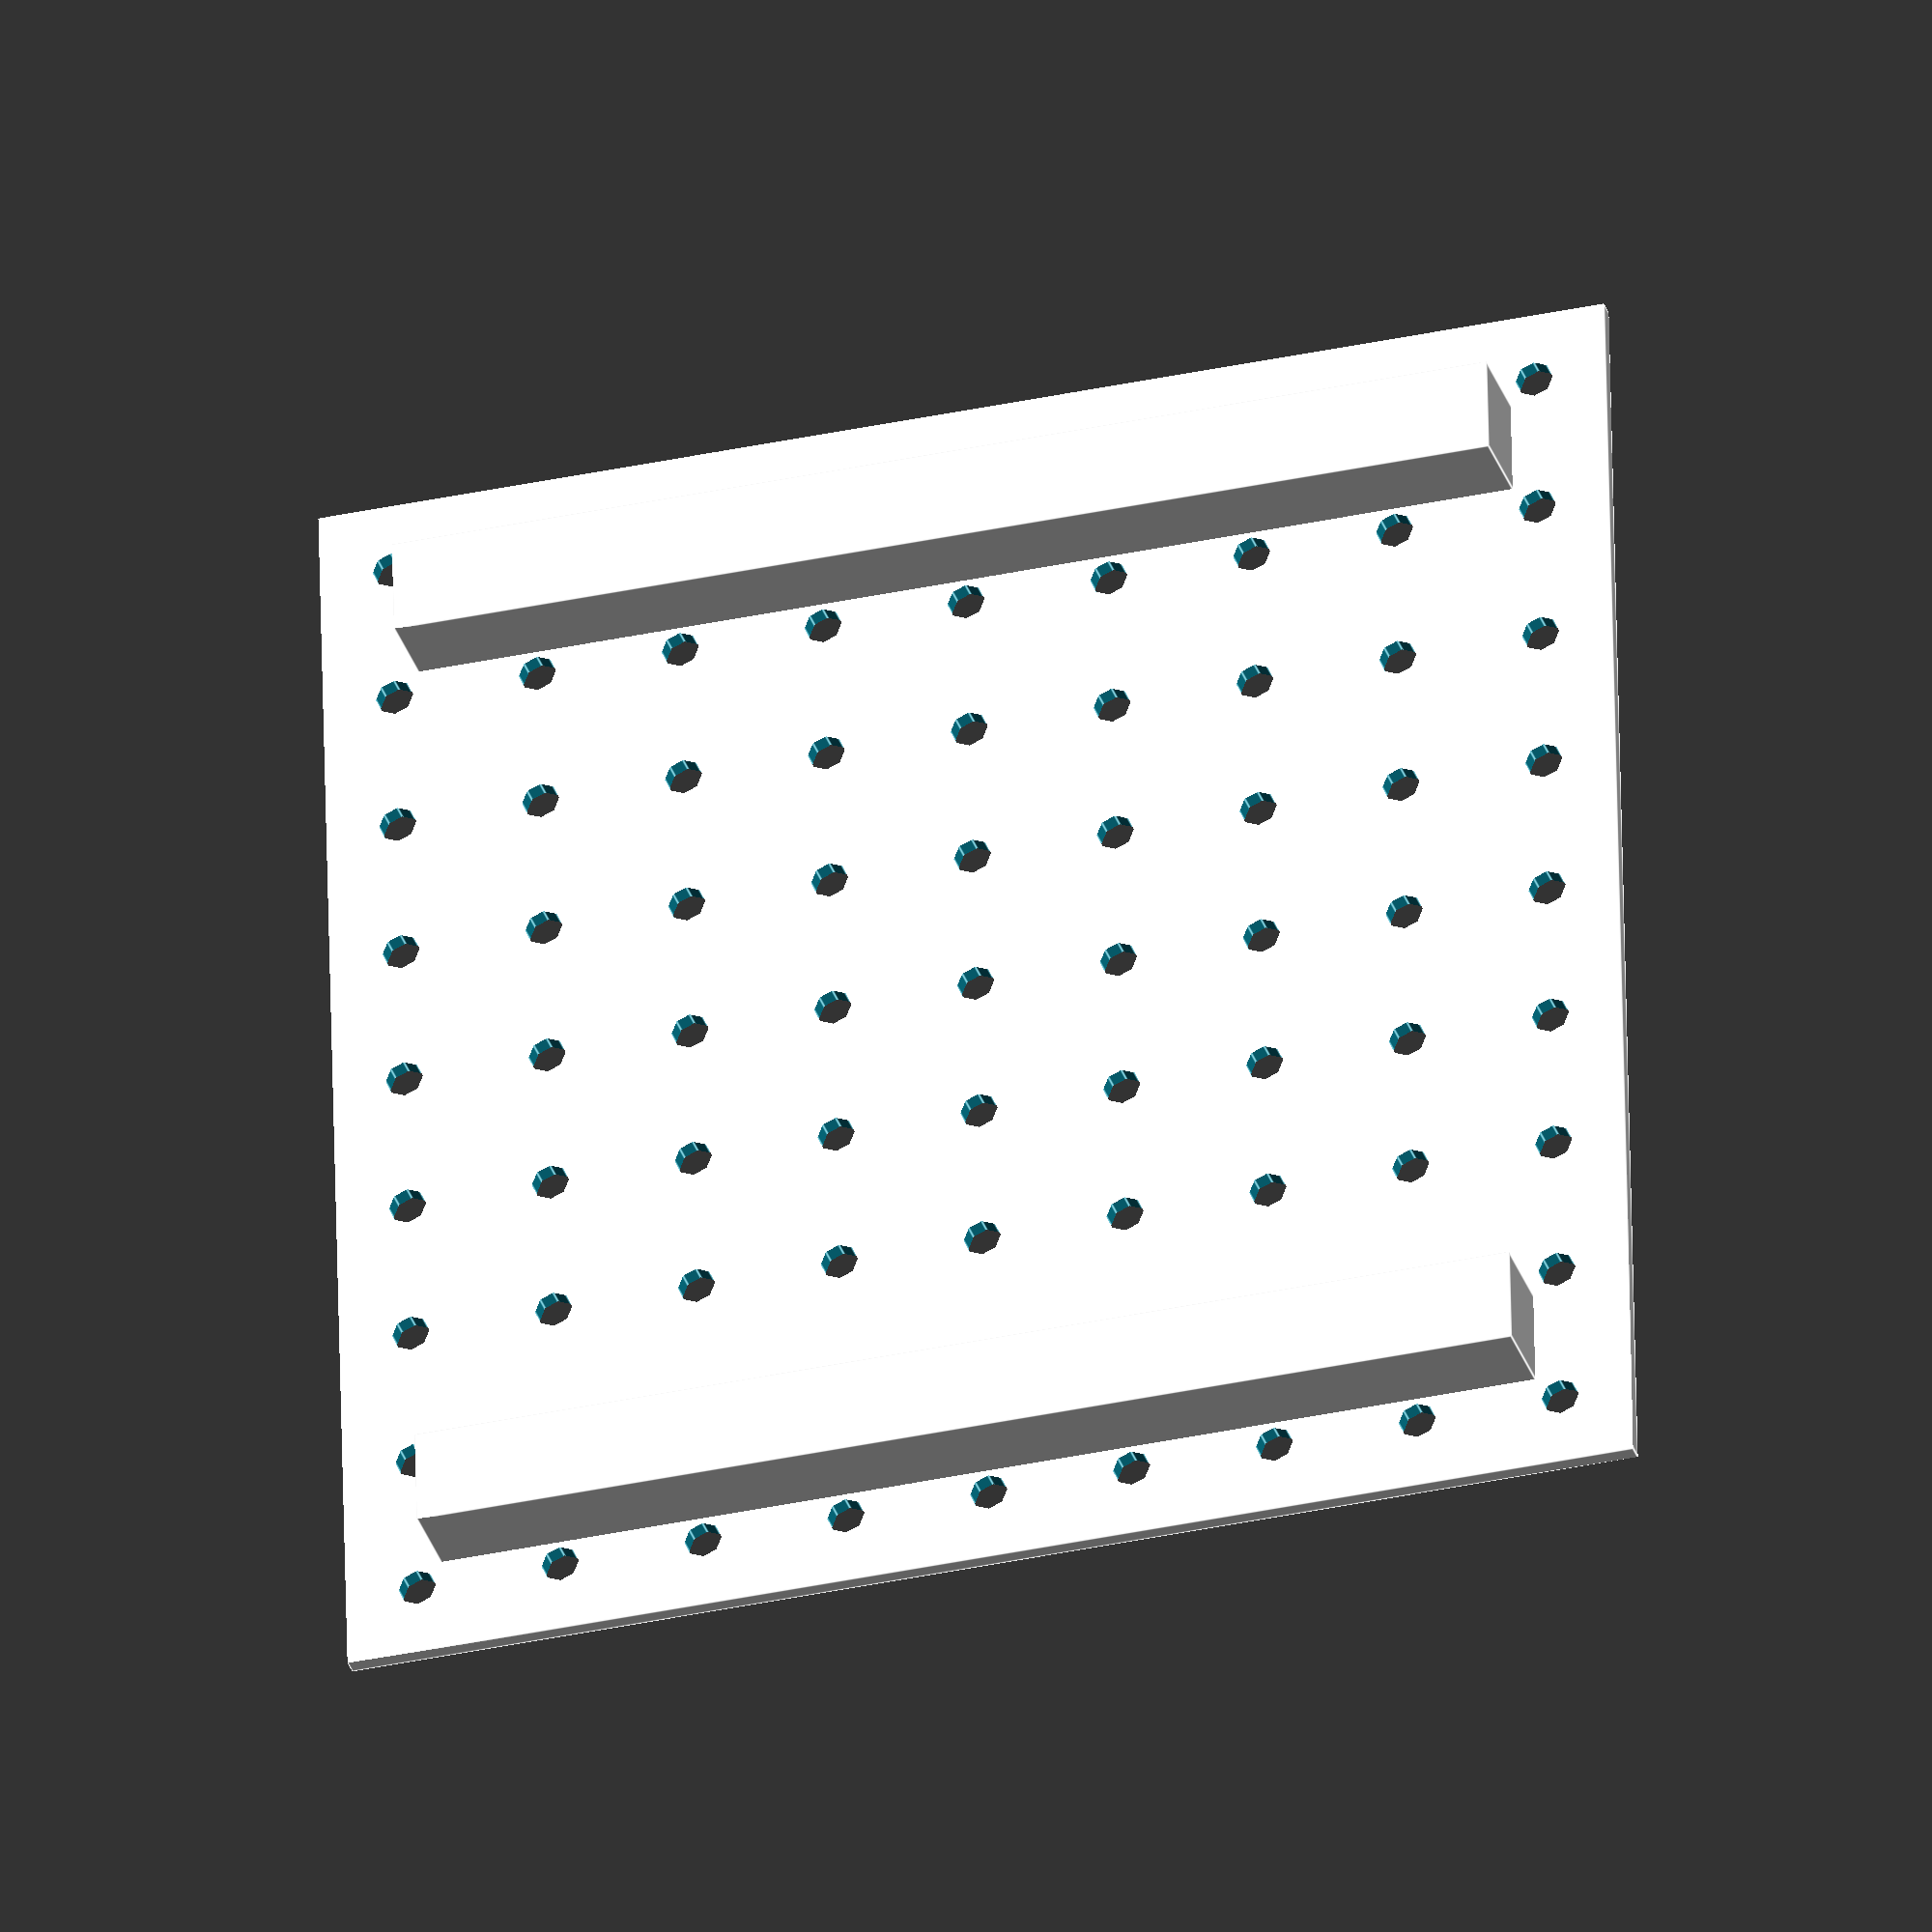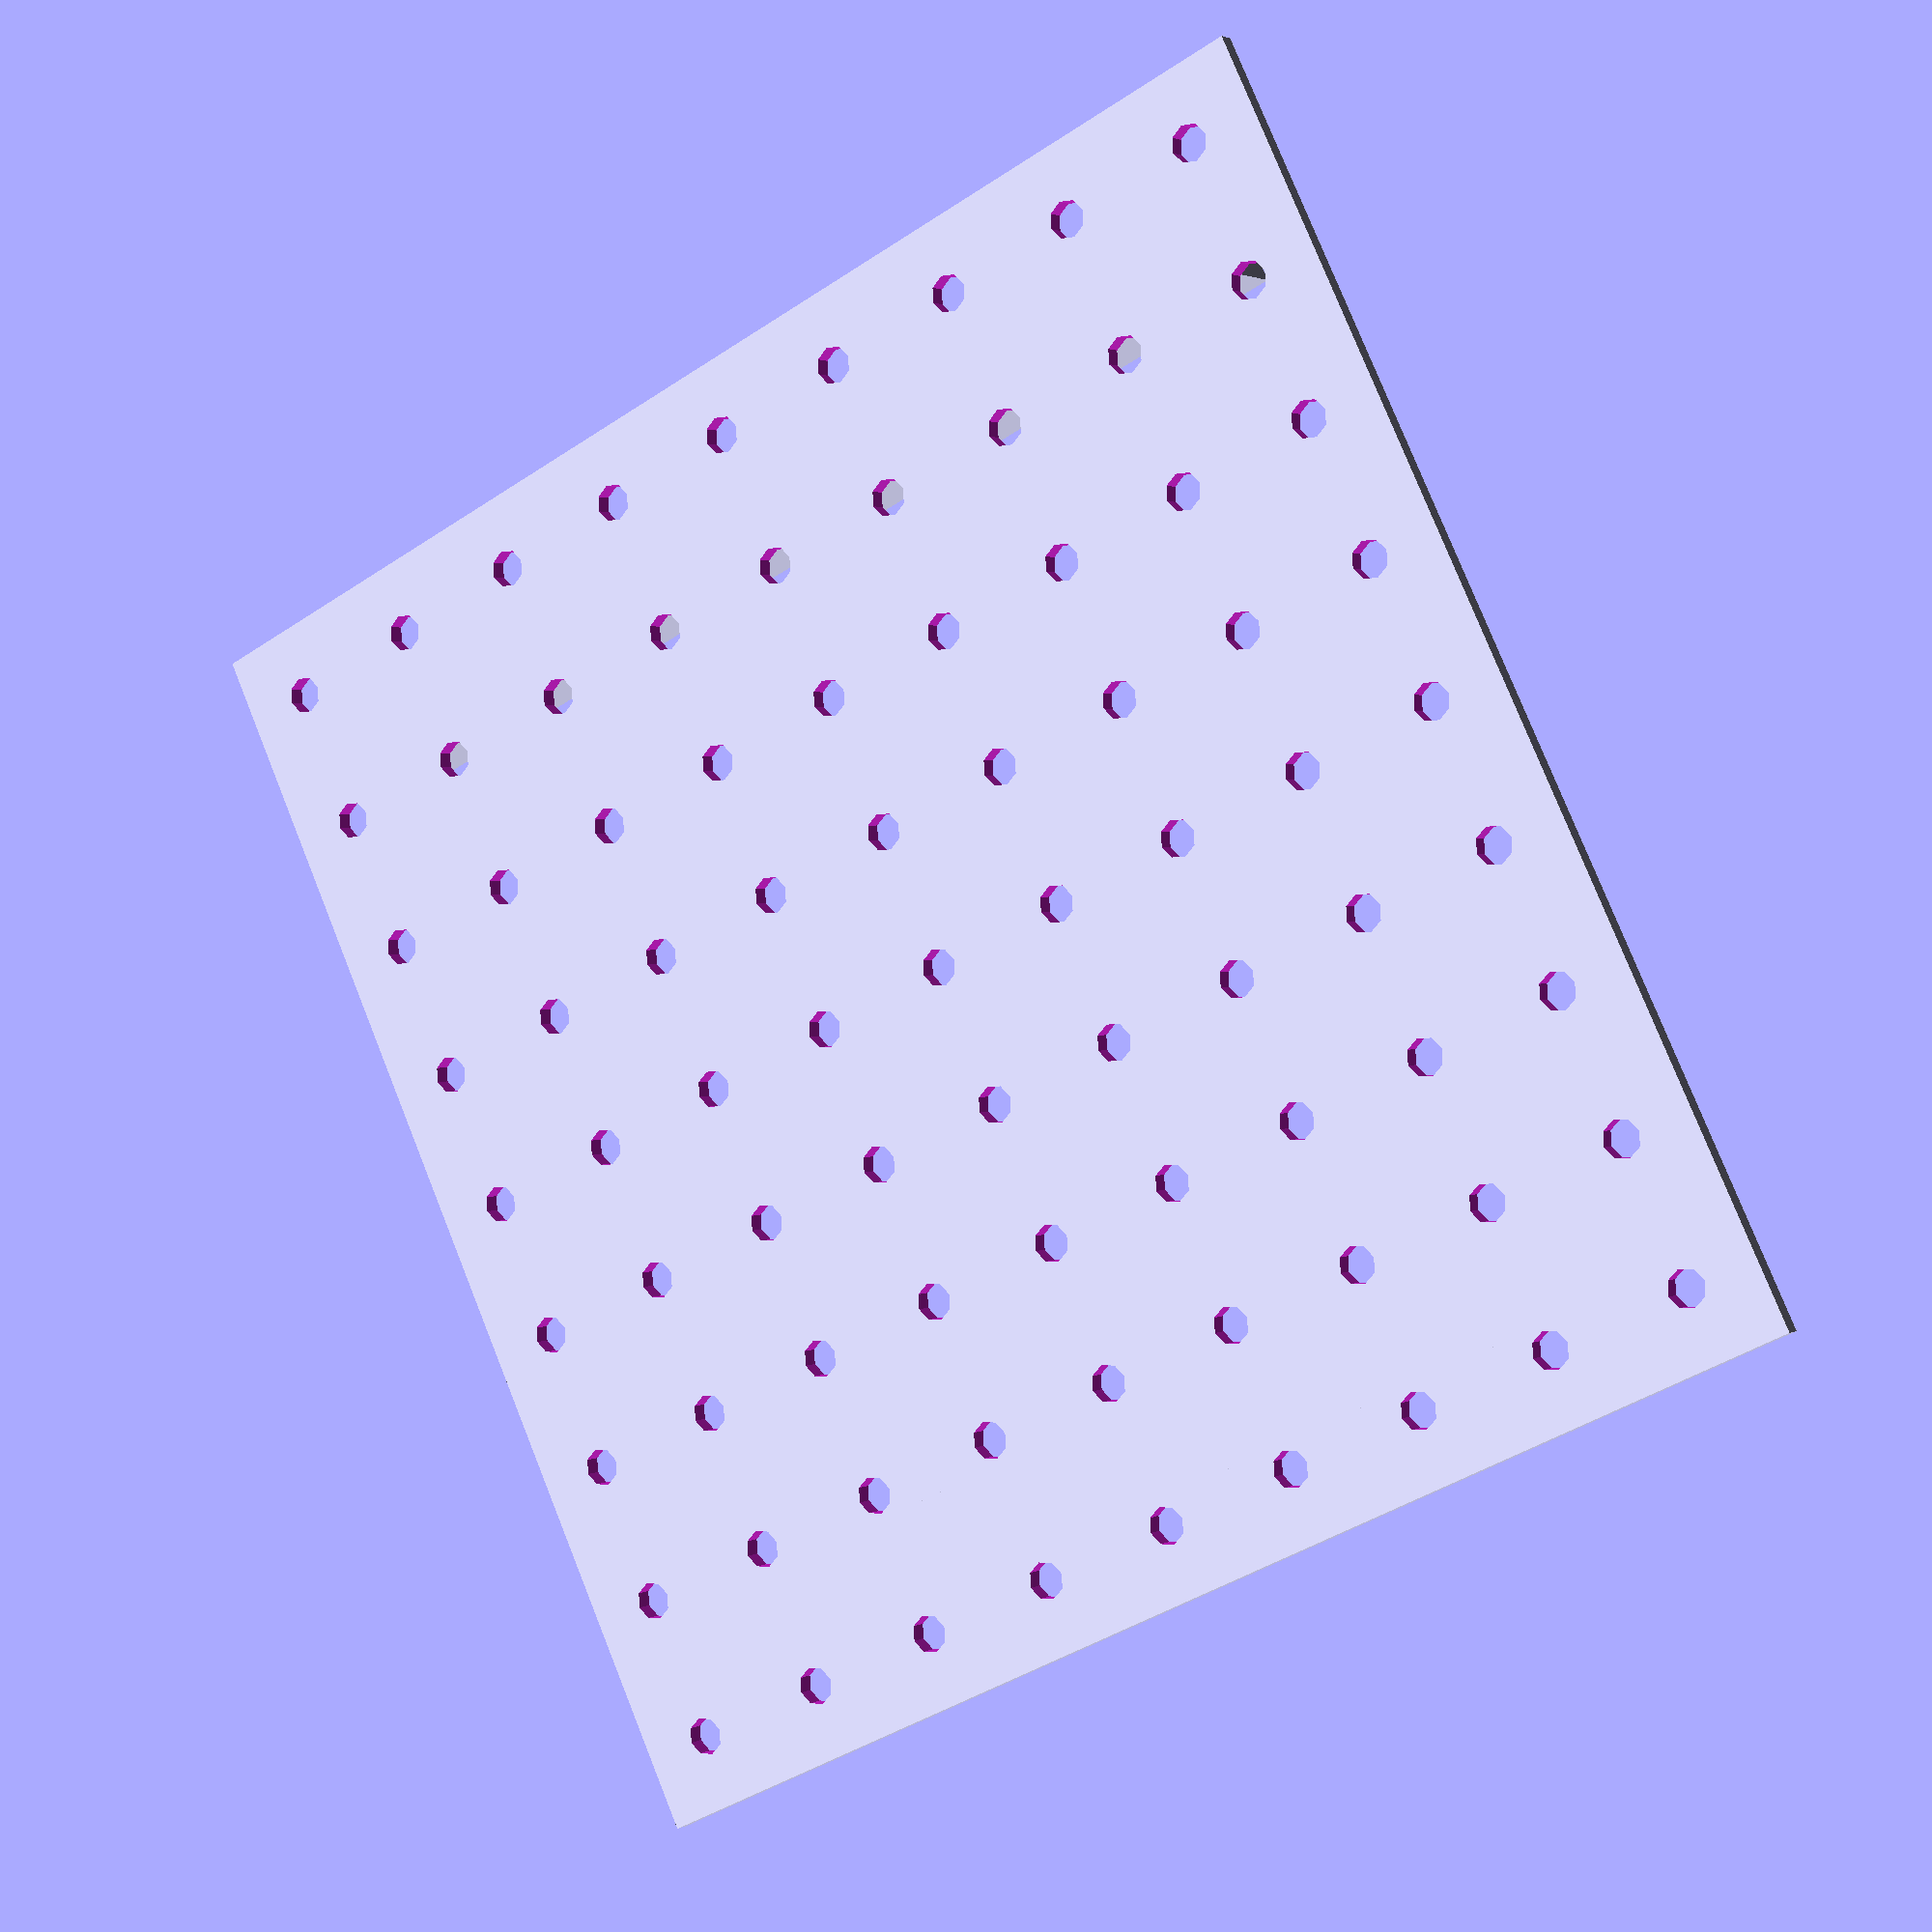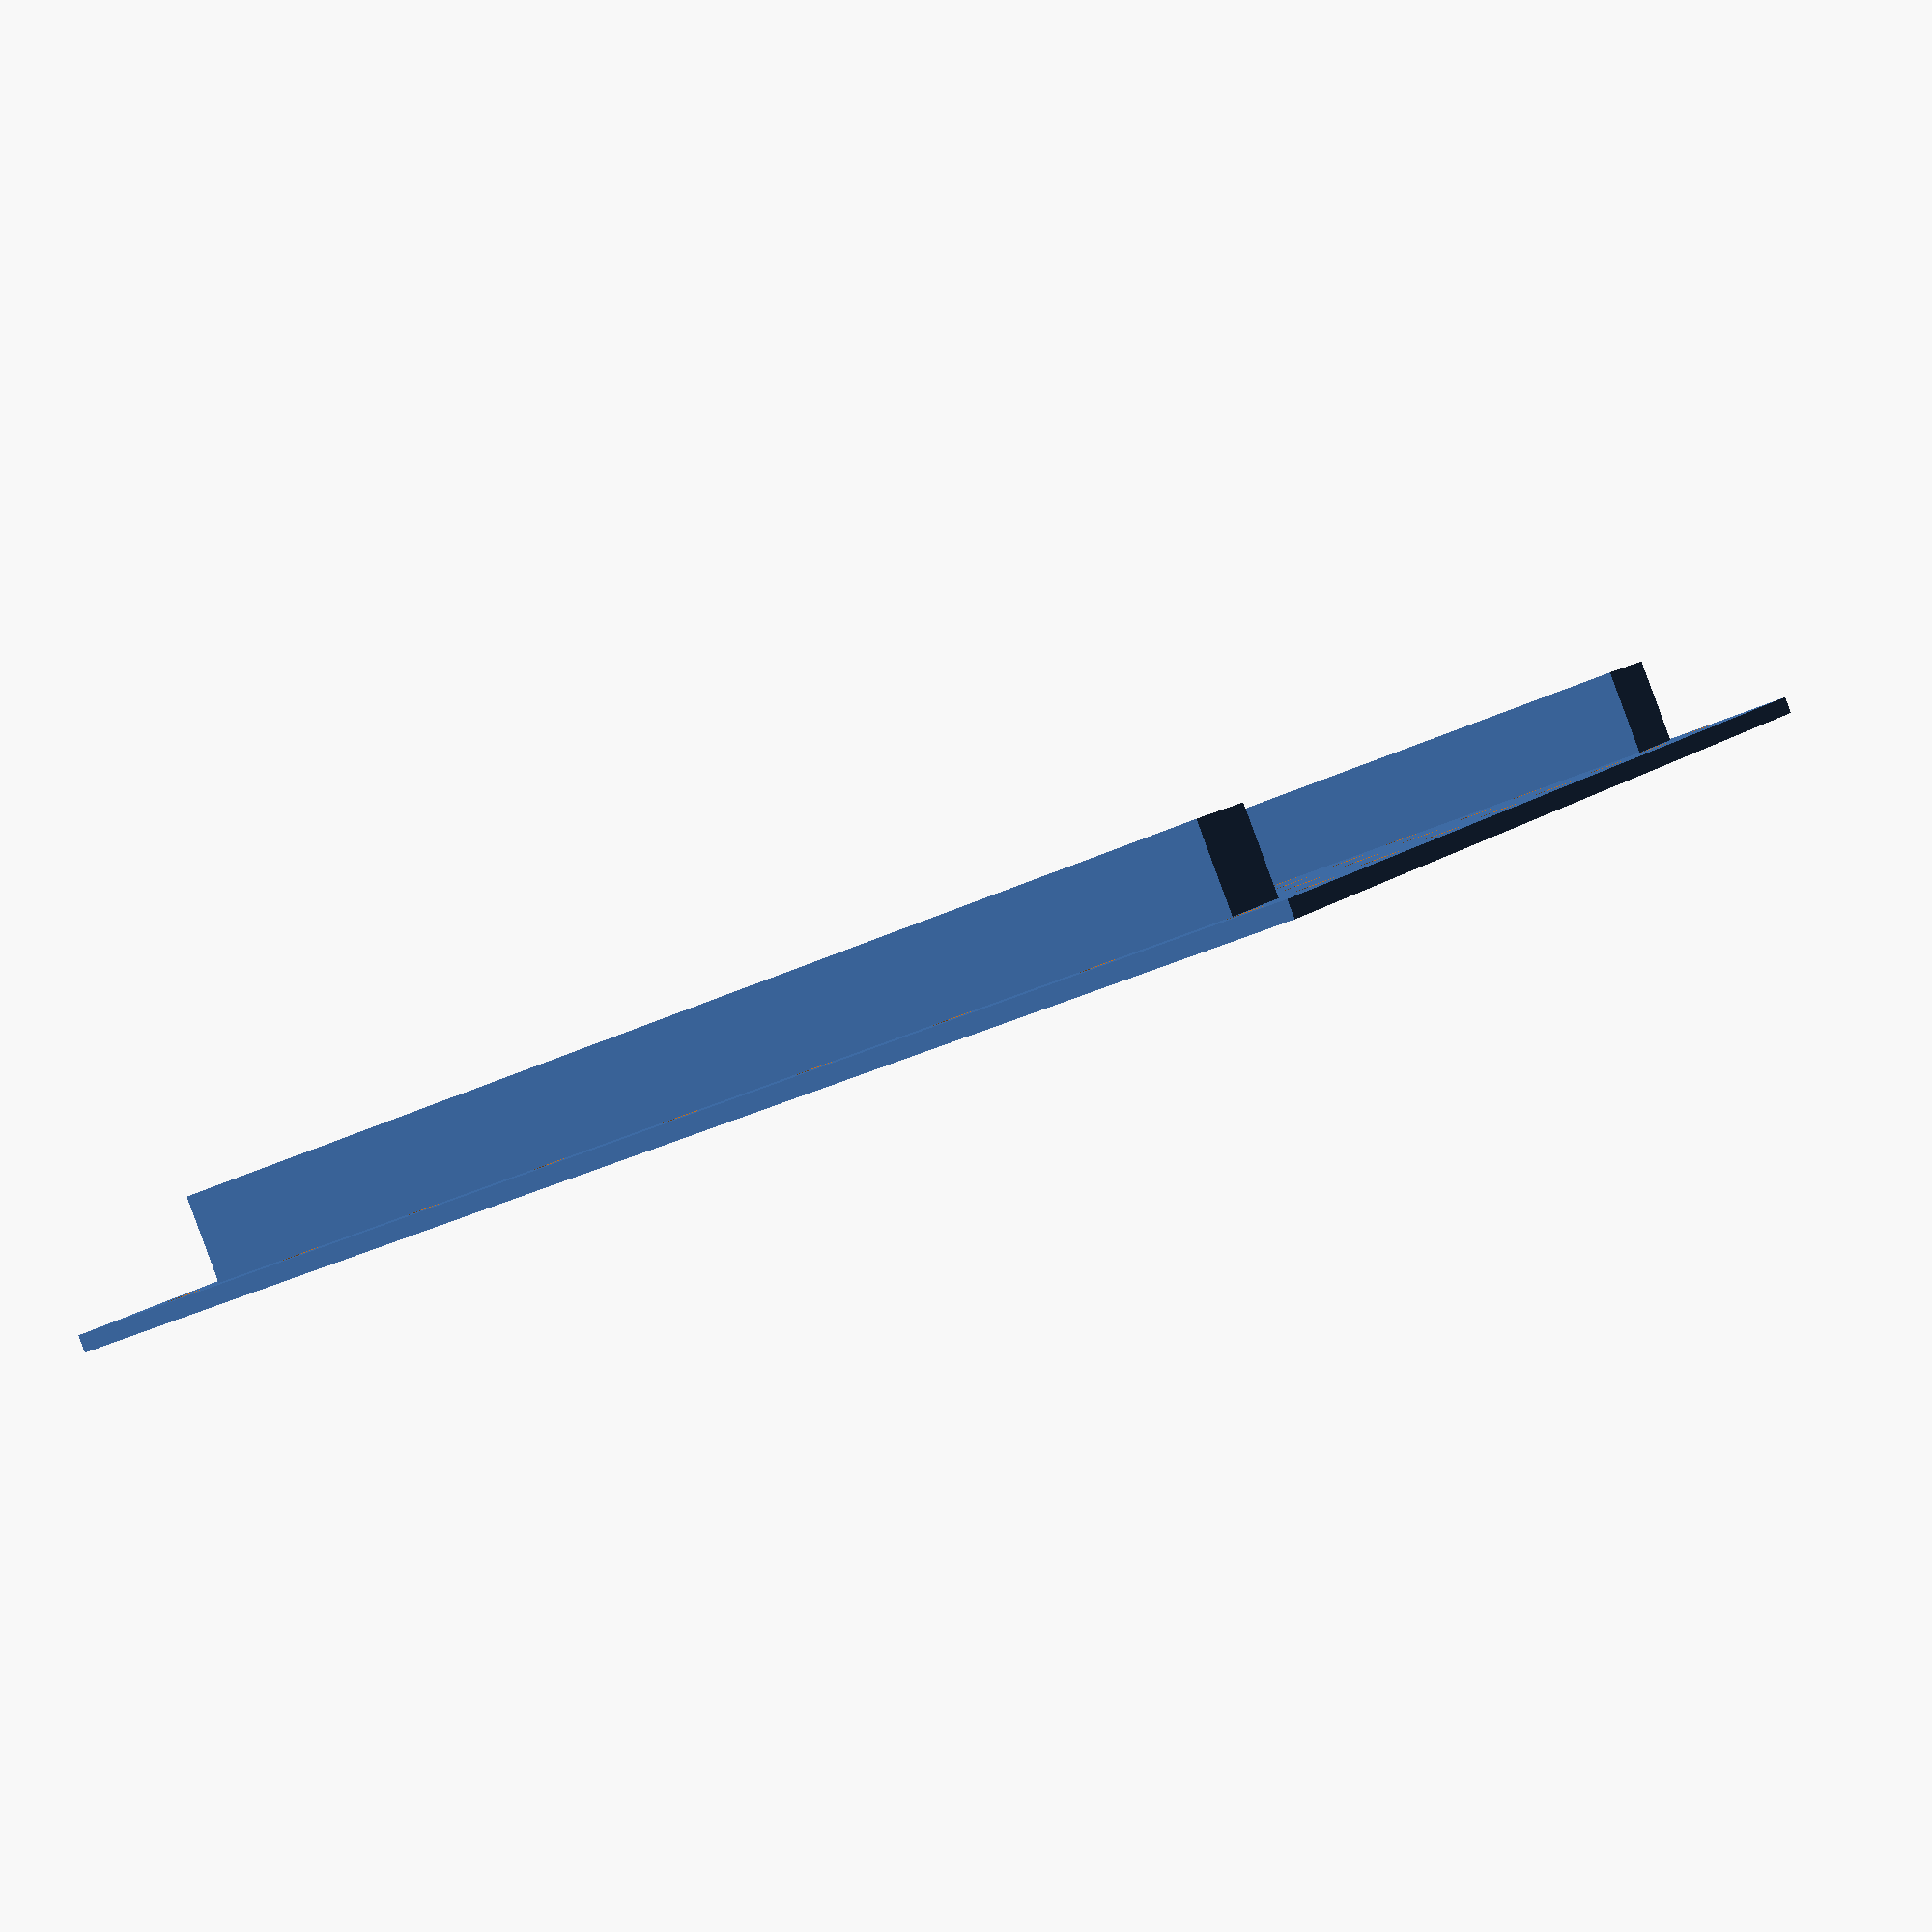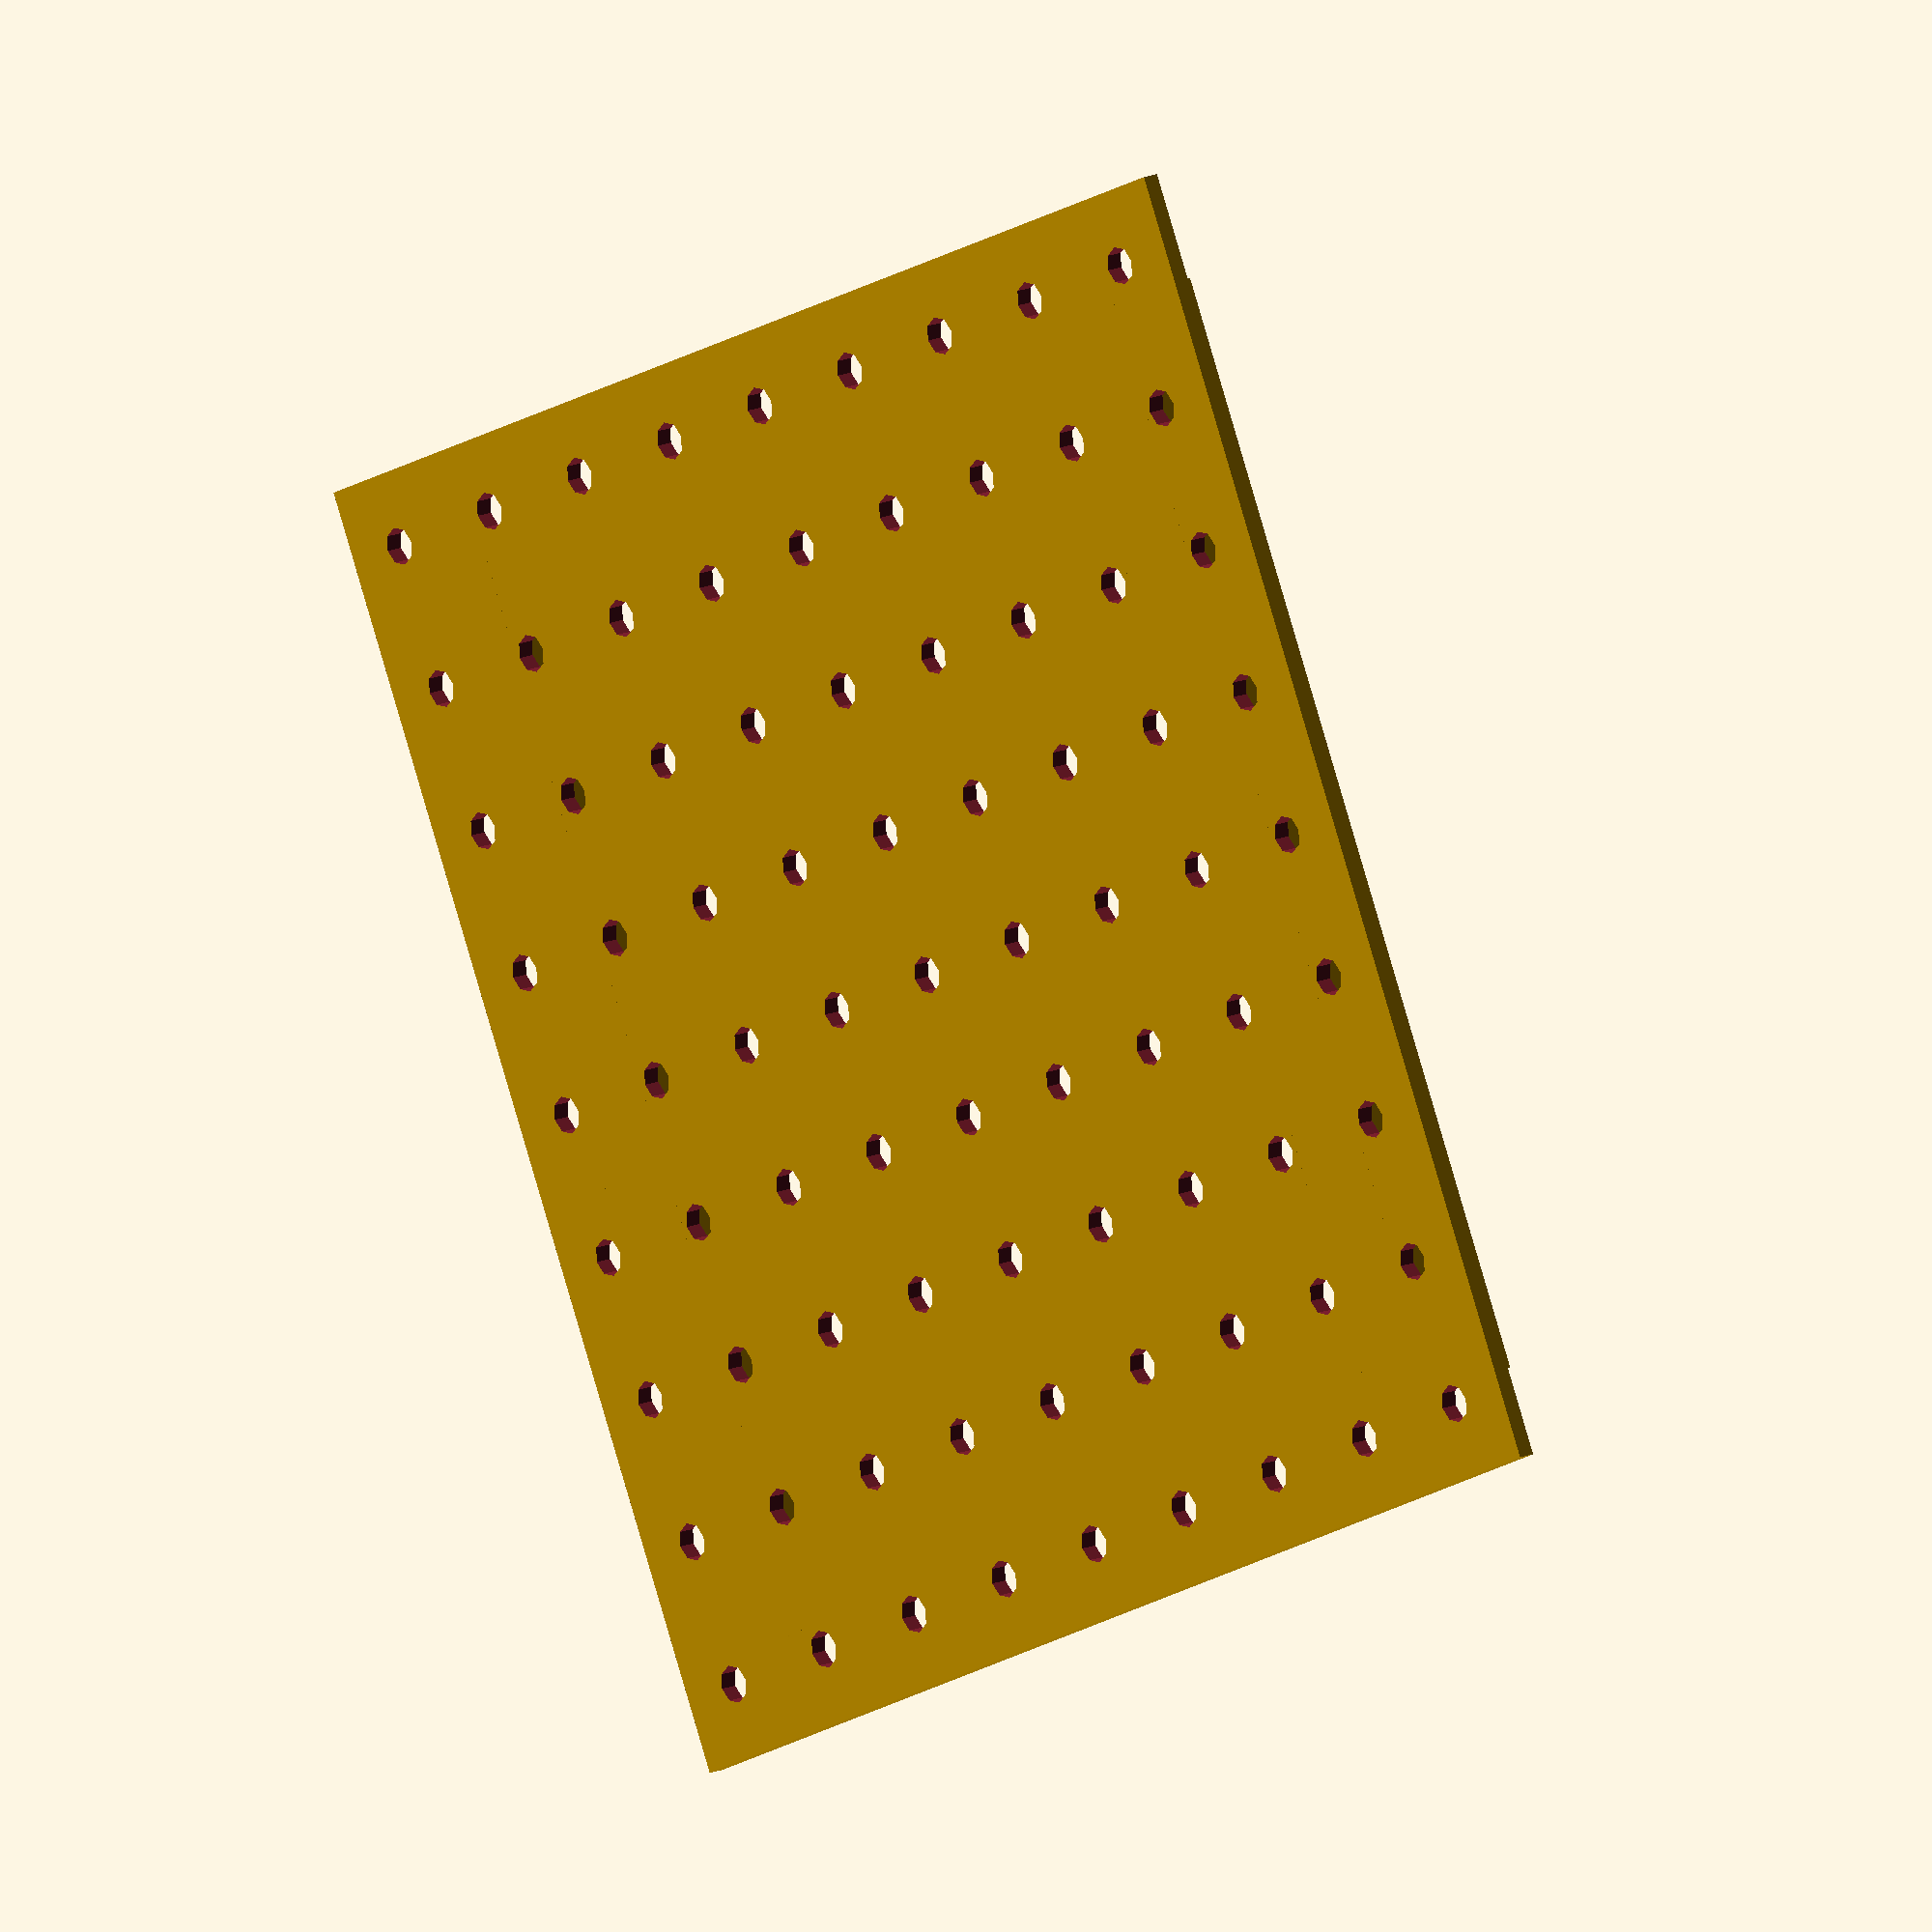
<openscad>
$fn = $preview ? 8 : 64;

spacing = 25.4;
holeSize = 6.6/2;
grid = 9;
boardSize = spacing * grid;
boardHeight = 3;
holeOffset = spacing/2;

spaceHoleHolder = 1;
holderOffset = holeOffset+holeSize+spaceHoleHolder;
holderWidth = spacing-holeSize*2-spaceHoleHolder*2;
holderLength = spacing*(grid-1)-holeSize*2-spaceHoleHolder*2;
holderHeight = 15;

echo(str("Board Size:", boardSize, "mm x ", boardSize, "mm x ", boardHeight, "mm"));
echo(str("Holder Size:", holderWidth, "mm x ", holderLength, "mm x ", holderHeight, "mm"));

//difference() {
union(){
    // Drill peg holes
    difference(){
        cube([boardSize,boardSize,boardHeight]);
        for (i=[0:1:grid-1],j=[0:1:grid-1]){
            translate([i*spacing+holeOffset,j*spacing+holeOffset,-5])
            cylinder(15,holeSize,holeSize);
        }   
    }
    

    translate([holderOffset,holderOffset,0])
    cube([holderWidth,holderLength,holderHeight+boardHeight]);
    translate([boardSize-holderOffset-holderWidth,holderOffset,0])
    cube([holderWidth,holderLength,holderHeight+boardHeight]);
}
//cutSize = [6.6,20,50];
//translate([holeOffset-cutSize[0]/2 + spacing,holeOffset-cutSize[1]/2 + spacing,-cutSize[2]/2])
//cube(cutSize);

//translate([0,spacing*3,-25])
//cube(boardSize,boardSize,50);
//translate([spacing*3,0,-25])
//cube(boardSize,boardSize,50);

//translate([holderOffset,holderOffset,boardHeight])
//cube([holderWidth,cutSize[1]+(spacing/2-holeSize/2),holderHeight]);
//}








// translate([boardSize,0,0])
// cube([boardSize,boardSize,5]);

// for (i=[0:1:9])
// for (j=[0:1:9])
//     translate([i*spacing+offset+boardSize,j*spacing+offset,-5])
//     cylinder(15,holeSize,holeSize);
</openscad>
<views>
elev=210.8 azim=268.7 roll=164.0 proj=o view=edges
elev=178.2 azim=295.6 roll=329.3 proj=p view=solid
elev=89.7 azim=118.7 roll=20.3 proj=p view=wireframe
elev=165.3 azim=204.9 roll=311.9 proj=o view=wireframe
</views>
